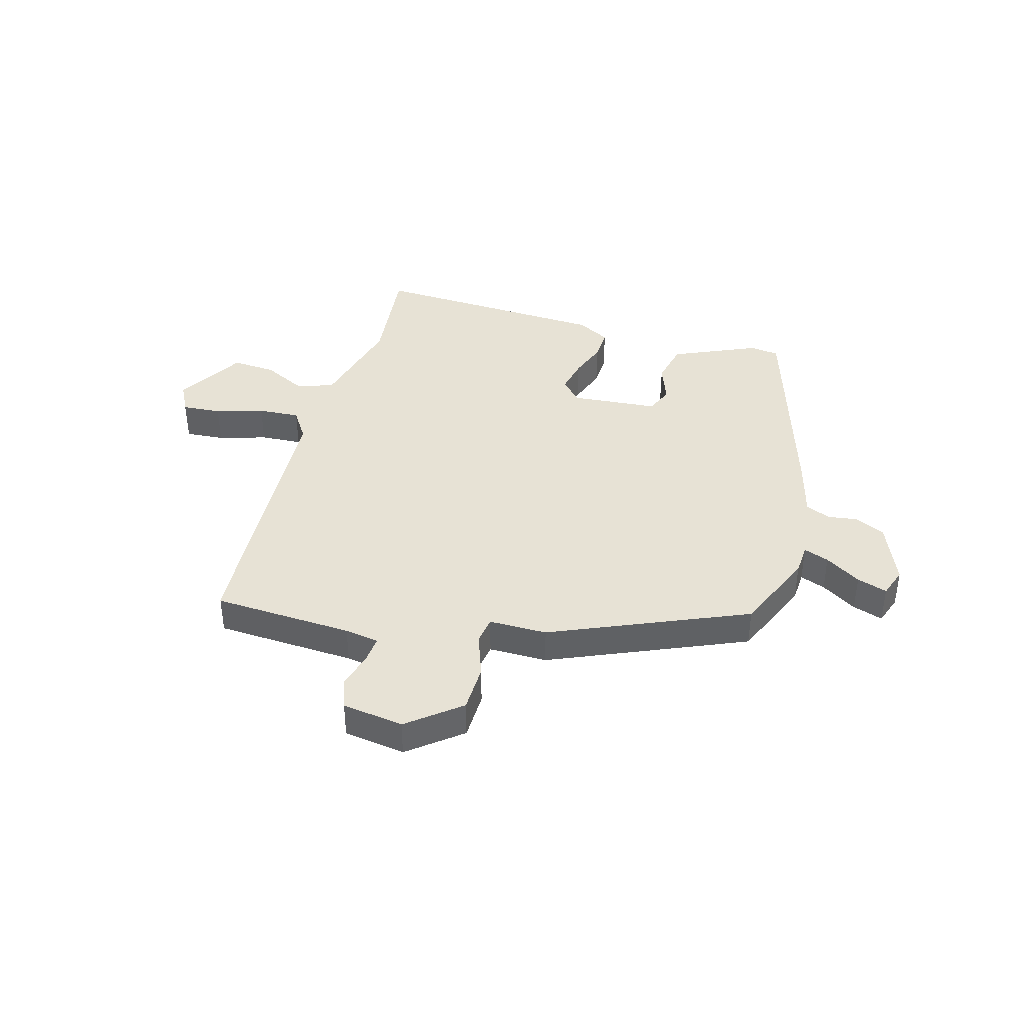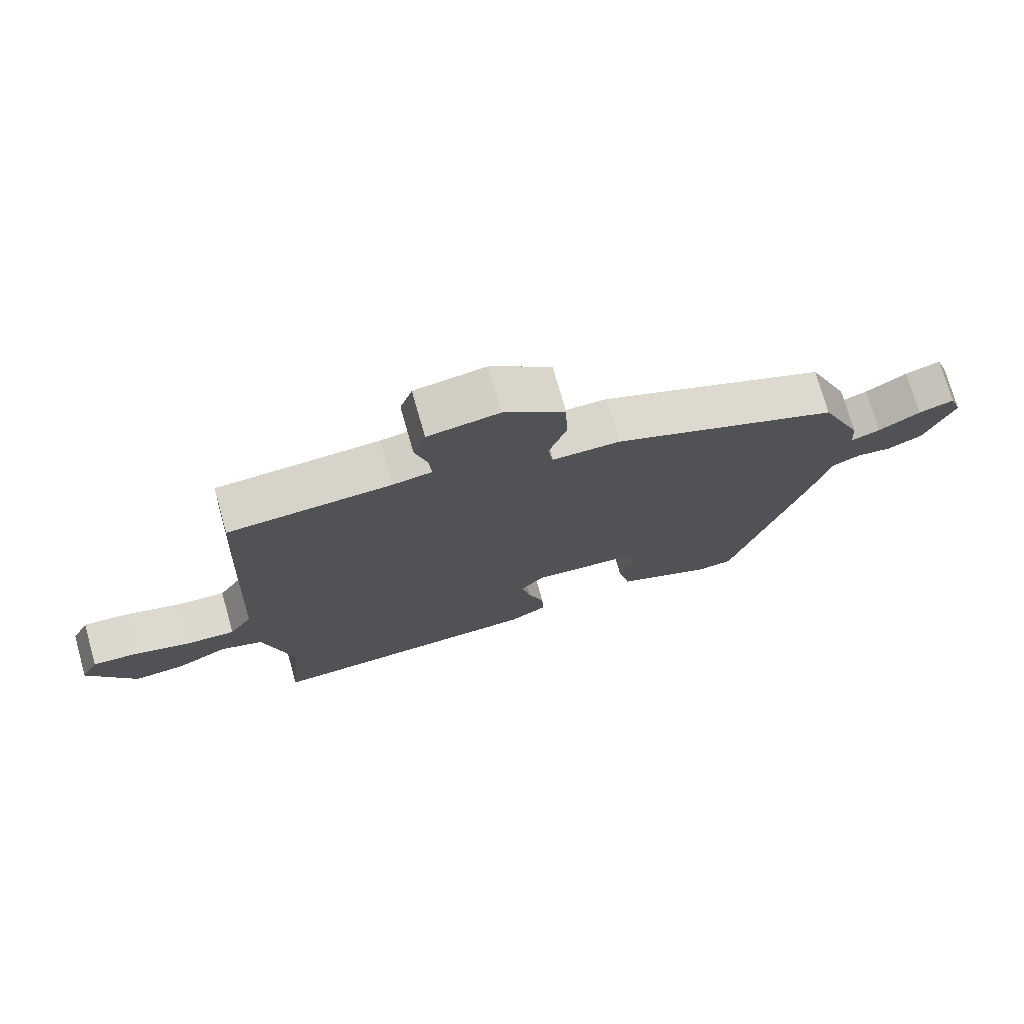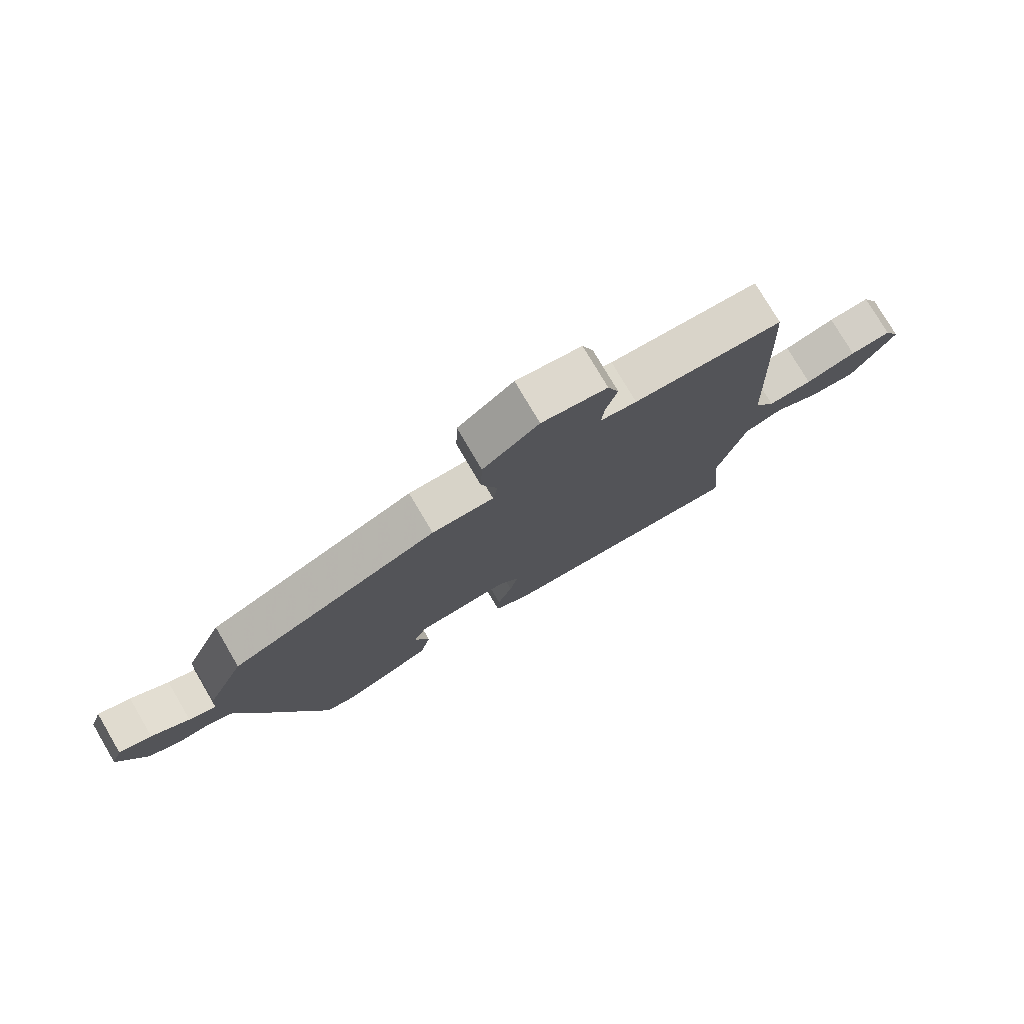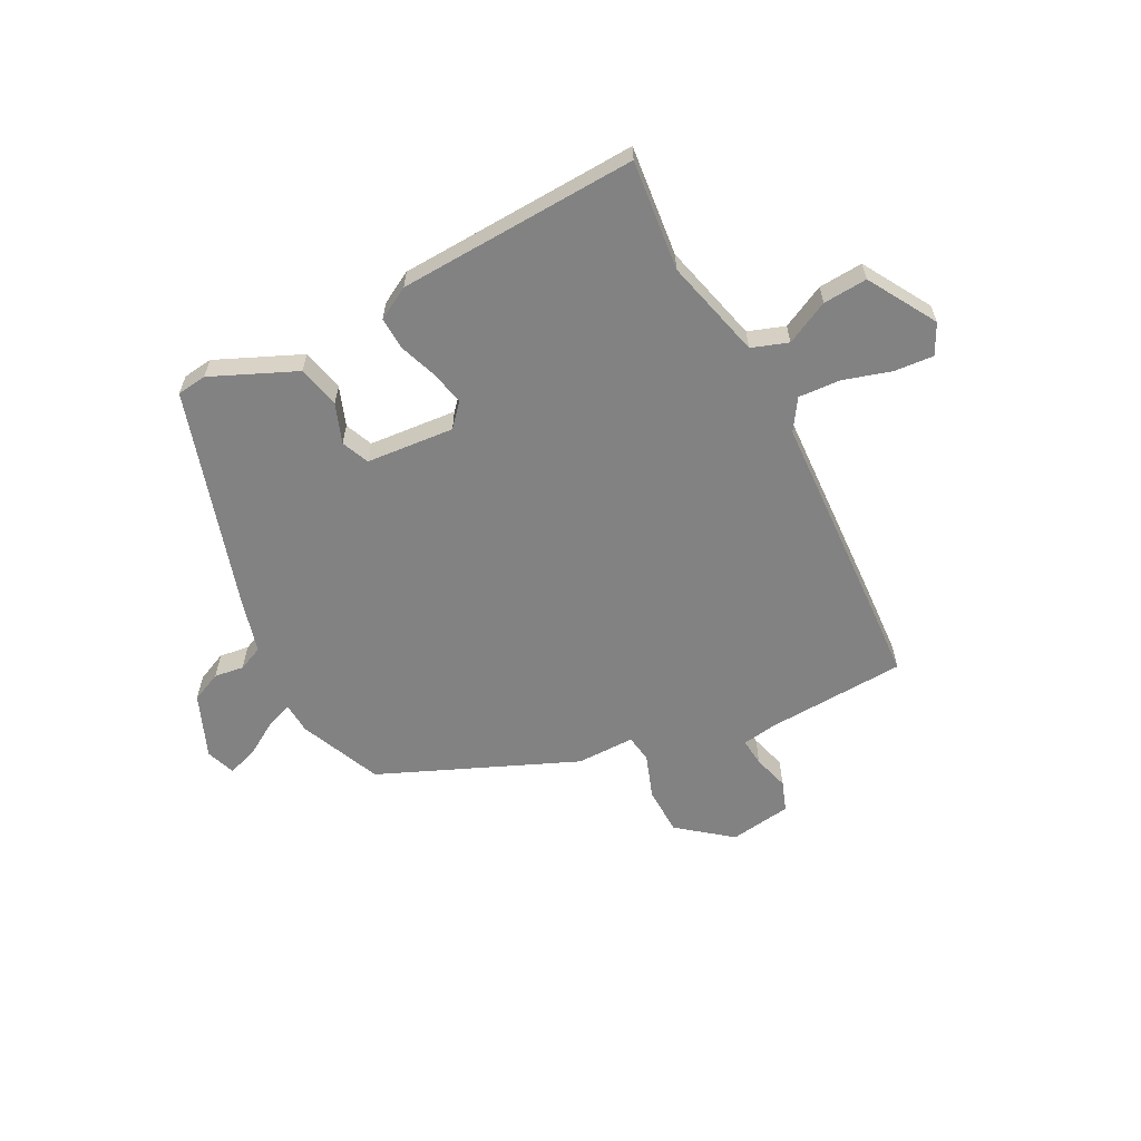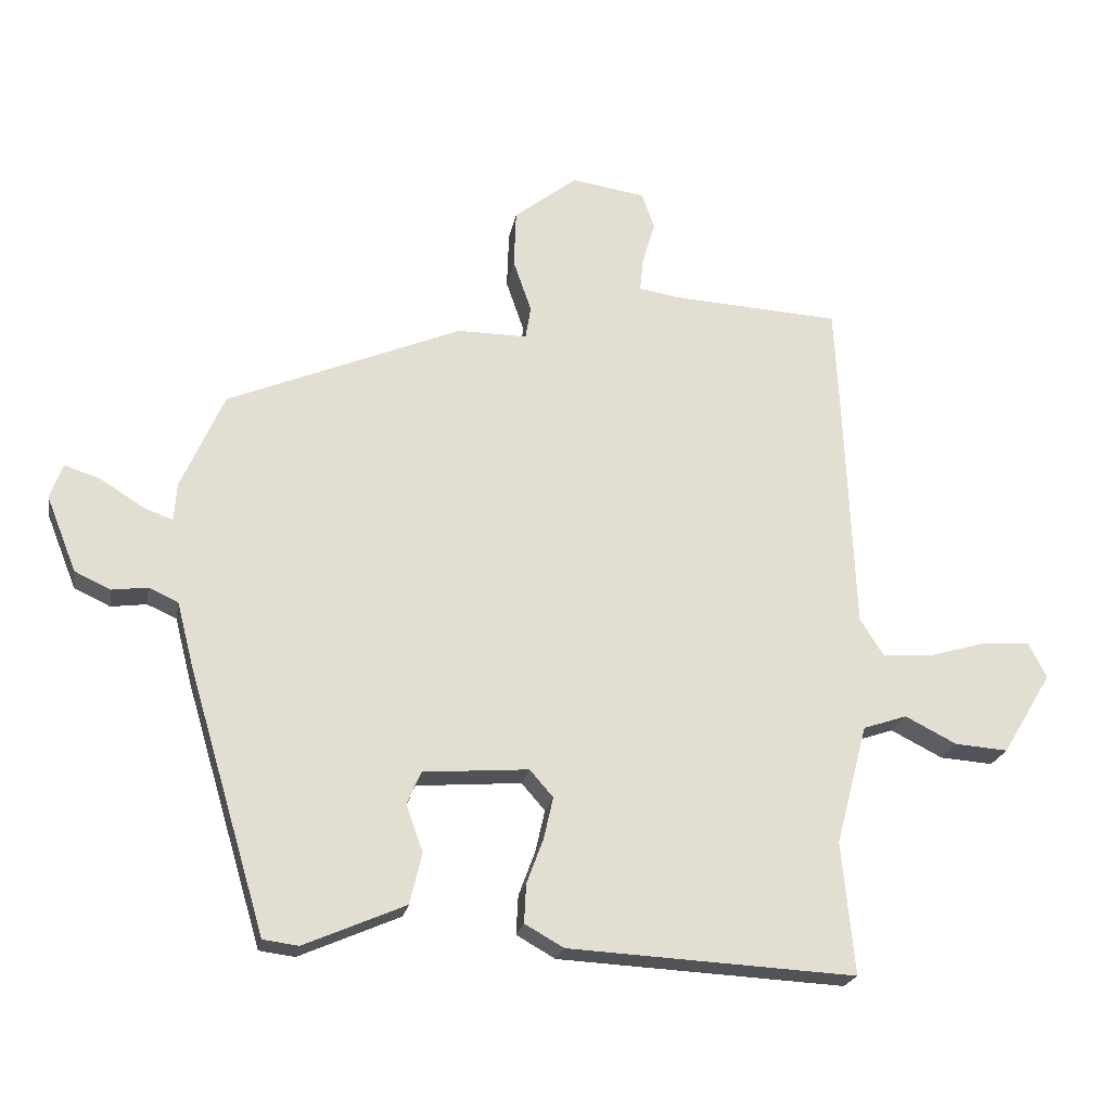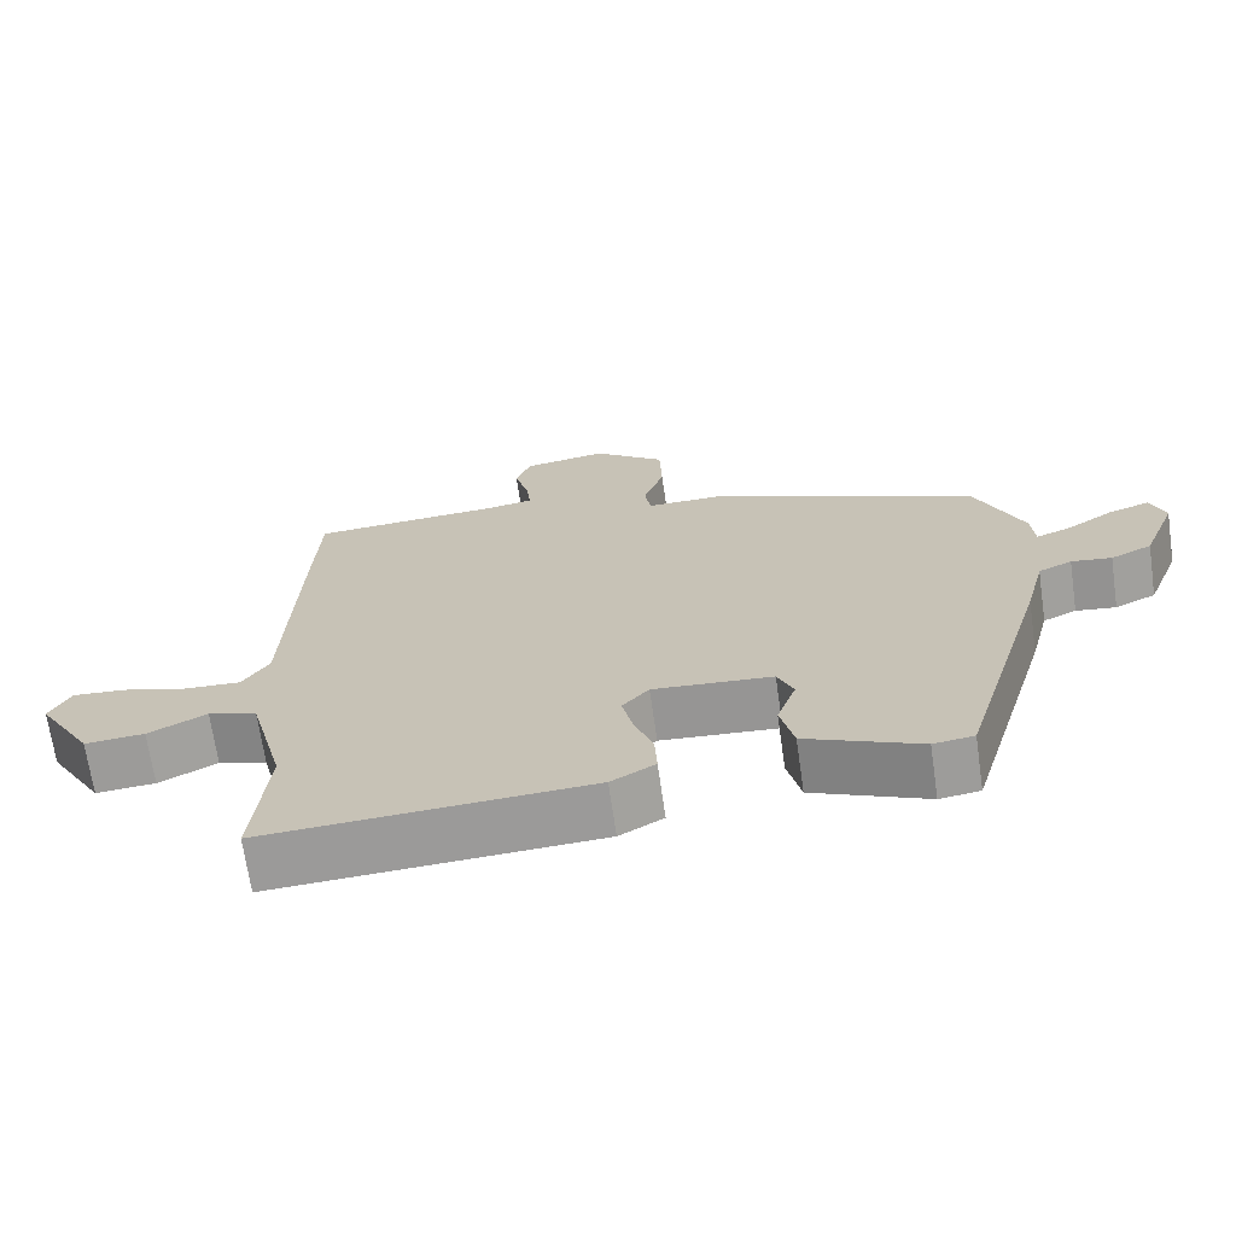
<metadata>
{"format":"obj","ext":"obj","renderer":"f3d","projection":"perspective","resolution":1024,"background":"white","views":[{"elev":40.3,"azim":15.2,"up":"+Y"},{"elev":73.9,"azim":-15.8,"up":"+Z"},{"elev":77.3,"azim":149.5,"up":"+Z"},{"elev":-60.8,"azim":-153.0,"up":"+Y"},{"elev":-21.8,"azim":169.8,"up":"+Z"},{"elev":-68.8,"azim":8.2,"up":"+Z"}]}
</metadata>
<code>
v 0.45 0.07 0.31
v 0.514 0.07 0.165
v 0.518 0.07 0.109
v 0.563 0.07 0.126
v 0.626 0.07 0.166
v 0.68 0.07 0.184
v 0.699 0.07 0.132
v 0.654 0.07 0.019
v 0.6 0.07 -0.006
v 0.547 0.07 0.001
v 0.503 0.07 -0.019
v 0.477 0.07 -0.12
v 0.362 0.07 -0.508
v 0.309 0.07 -0.515
v 0.158 0.07 -0.45
v 0.14 0.07 -0.374
v 0.165 0.07 -0.304
v 0.144 0.07 -0.255
v -0.013 0.07 -0.243
v -0.048 0.07 -0.283
v -0.034 0.07 -0.345
v -0.009 0.07 -0.412
v -0.006 0.07 -0.47
v -0.064 0.07 -0.503
v -0.492 0.07 -0.526
v -0.473 0.07 -0.329
v -0.52 0.07 -0.151
v -0.585 0.07 -0.129
v -0.662 0.07 -0.168
v -0.741 0.07 -0.174
v -0.814 0.07 -0.053
v -0.787 0.07 0.001
v -0.717 0.07 -0.004
v -0.631 0.07 -0.029
v -0.556 0.07 -0.033
v -0.521 0.07 0.022
v -0.505 0.07 0.399
v -0.498 0.07 0.531
v -0.248 0.07 0.546
v -0.187 0.07 0.556
v -0.192 0.07 0.606
v -0.211 0.07 0.67
v -0.192 0.07 0.724
v -0.082 0.07 0.741
v 0.012 0.07 0.668
v 0.015 0.07 0.582
v -0.012 0.07 0.504
v -0.004 0.07 0.455
v 0.1 0.07 0.456
v 0.45 0 0.31
v 0.514 0 0.165
v 0.518 0 0.109
v 0.563 0 0.126
v 0.626 0 0.166
v 0.68 0 0.184
v 0.699 0 0.132
v 0.654 0 0.019
v 0.6 0 -0.006
v 0.547 0 0.001
v 0.503 0 -0.019
v 0.477 0 -0.12
v 0.362 0 -0.508
v 0.309 0 -0.515
v 0.158 0 -0.45
v 0.14 0 -0.374
v 0.165 0 -0.304
v 0.144 0 -0.255
v -0.013 0 -0.243
v -0.048 0 -0.283
v -0.034 0 -0.345
v -0.009 0 -0.412
v -0.006 0 -0.47
v -0.064 0 -0.503
v -0.492 0 -0.526
v -0.473 0 -0.329
v -0.52 0 -0.151
v -0.585 0 -0.129
v -0.662 0 -0.168
v -0.741 0 -0.174
v -0.814 0 -0.053
v -0.787 0 0.001
v -0.717 0 -0.004
v -0.631 0 -0.029
v -0.556 0 -0.033
v -0.521 0 0.022
v -0.505 0 0.399
v -0.498 0 0.531
v -0.248 0 0.546
v -0.187 0 0.556
v -0.192 0 0.606
v -0.211 0 0.67
v -0.192 0 0.724
v -0.082 0 0.741
v 0.012 0 0.668
v 0.015 0 0.582
v -0.012 0 0.504
v -0.004 0 0.455
v 0.1 0 0.456
f 1 2 3
f 49 1 3
f 48 49 3
f 45 46 47
f 44 45 47
f 43 44 47
f 42 43 47
f 41 42 47
f 40 41 47 48
f 39 40 48 3
f 38 39 3
f 37 38 3
f 36 37 3
f 32 33 34
f 31 32 34
f 30 31 34
f 29 30 34
f 28 29 34
f 27 28 34 35
f 24 25 26
f 23 24 26
f 22 23 26
f 21 22 26
f 20 21 26 27
f 27 35 36
f 20 27 36
f 19 20 36
f 15 16 17
f 14 15 17
f 13 14 17
f 12 13 17
f 11 12 17
f 11 17 18
f 8 9 10
f 7 8 10
f 6 7 10
f 5 6 10
f 4 5 10
f 3 4 10 11
f 18 19 36
f 11 18 36
f 3 11 36
f 52 51 50
f 52 50 98
f 52 98 97
f 96 95 94
f 96 94 93
f 96 93 92
f 96 92 91
f 96 91 90
f 97 96 90 89
f 52 97 89 88
f 52 88 87
f 52 87 86
f 52 86 85
f 83 82 81
f 83 81 80
f 83 80 79
f 83 79 78
f 83 78 77
f 84 83 77 76
f 75 74 73
f 75 73 72
f 75 72 71
f 75 71 70
f 76 75 70 69
f 85 84 76
f 85 76 69
f 85 69 68
f 66 65 64
f 66 64 63
f 66 63 62
f 66 62 61
f 66 61 60
f 67 66 60
f 59 58 57
f 59 57 56
f 59 56 55
f 59 55 54
f 59 54 53
f 60 59 53 52
f 85 68 67
f 85 67 60
f 85 60 52
f 1 50 51 2
f 2 51 52 3
f 3 52 53 4
f 4 53 54 5
f 5 54 55 6
f 6 55 56 7
f 7 56 57 8
f 8 57 58 9
f 9 58 59 10
f 10 59 60 11
f 11 60 61 12
f 12 61 62 13
f 13 62 63 14
f 14 63 64 15
f 15 64 65 16
f 16 65 66 17
f 17 66 67 18
f 18 67 68 19
f 19 68 69 20
f 20 69 70 21
f 21 70 71 22
f 22 71 72 23
f 23 72 73 24
f 24 73 74 25
f 25 74 75 26
f 26 75 76 27
f 27 76 77 28
f 28 77 78 29
f 29 78 79 30
f 30 79 80 31
f 31 80 81 32
f 32 81 82 33
f 33 82 83 34
f 34 83 84 35
f 35 84 85 36
f 36 85 86 37
f 37 86 87 38
f 38 87 88 39
f 39 88 89 40
f 40 89 90 41
f 41 90 91 42
f 42 91 92 43
f 43 92 93 44
f 44 93 94 45
f 45 94 95 46
f 46 95 96 47
f 47 96 97 48
f 48 97 98 49
f 49 98 50 1

</code>
